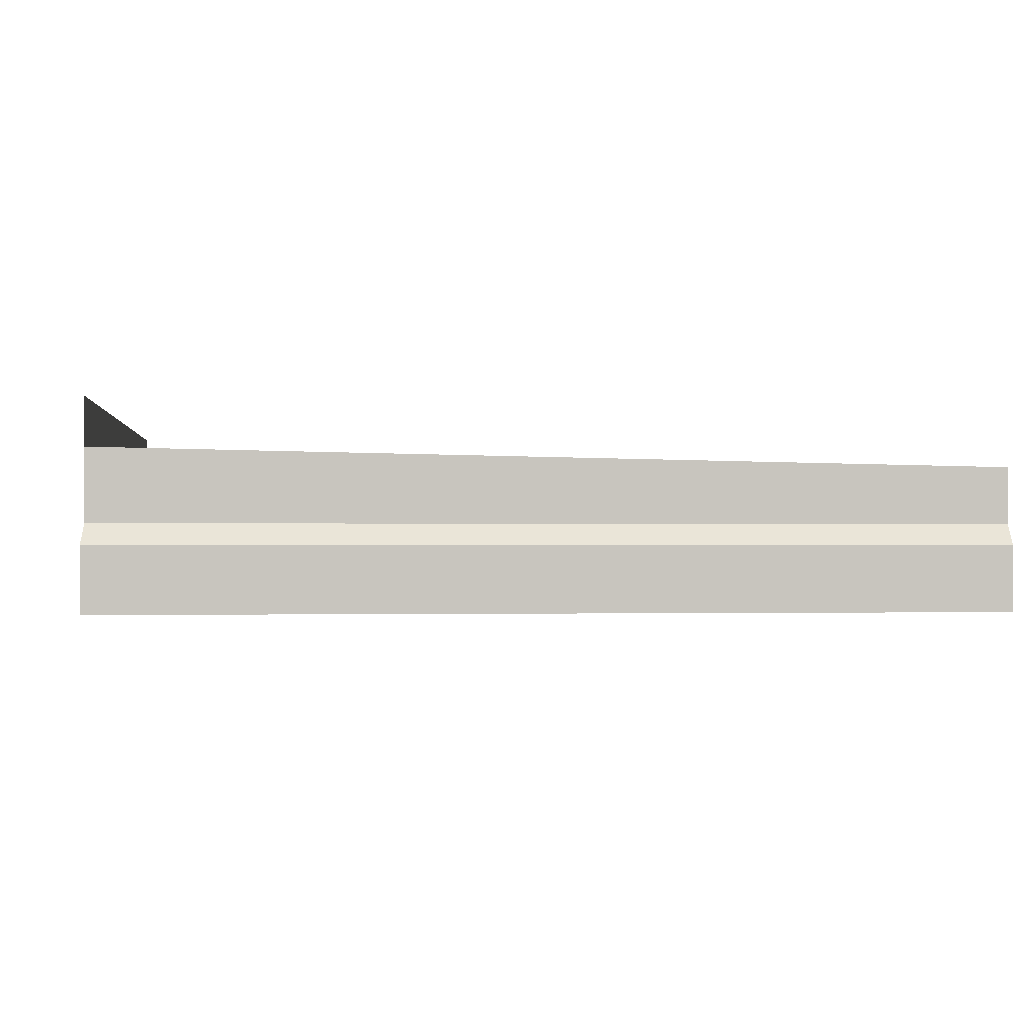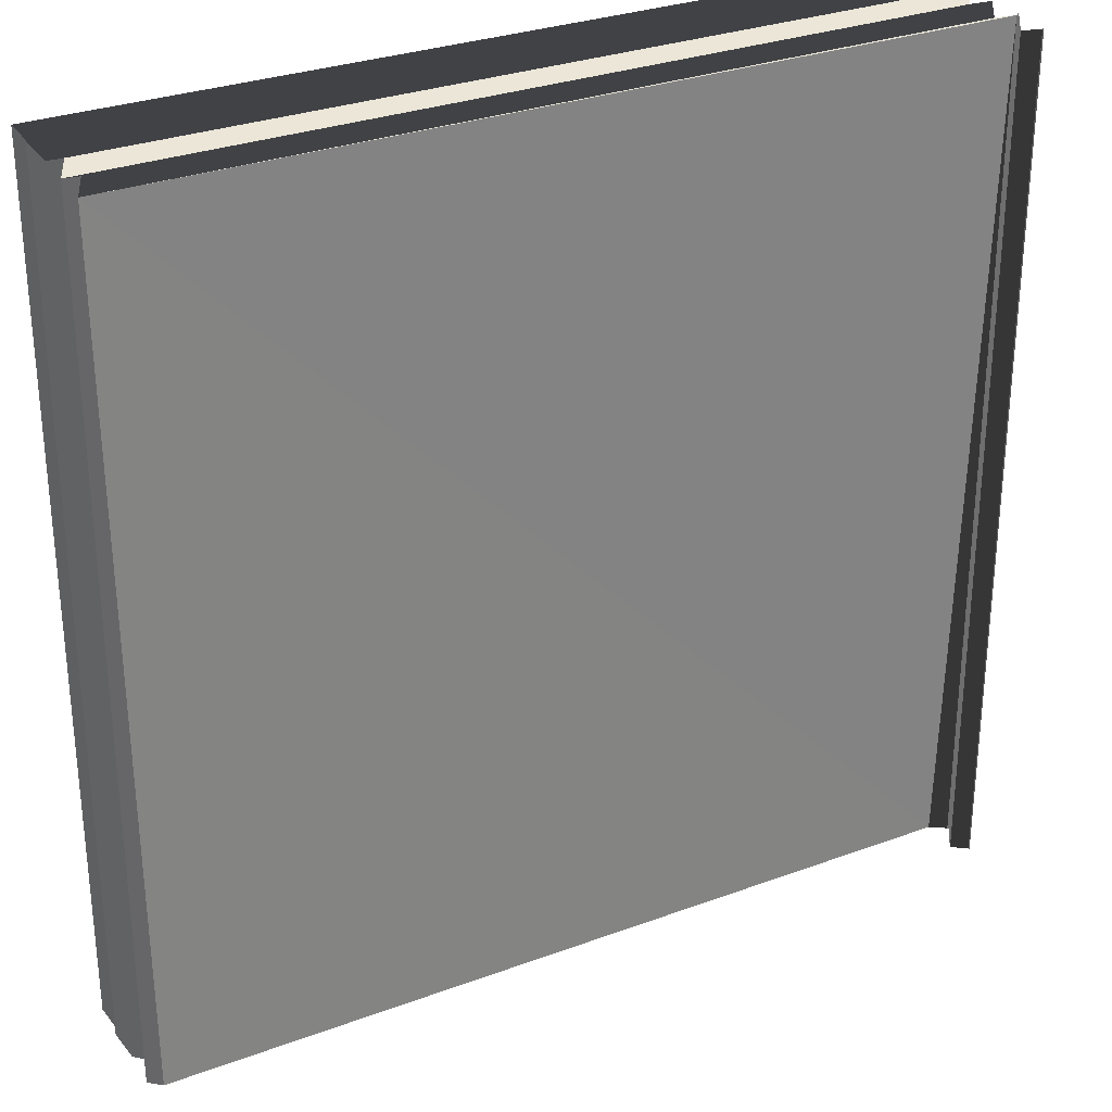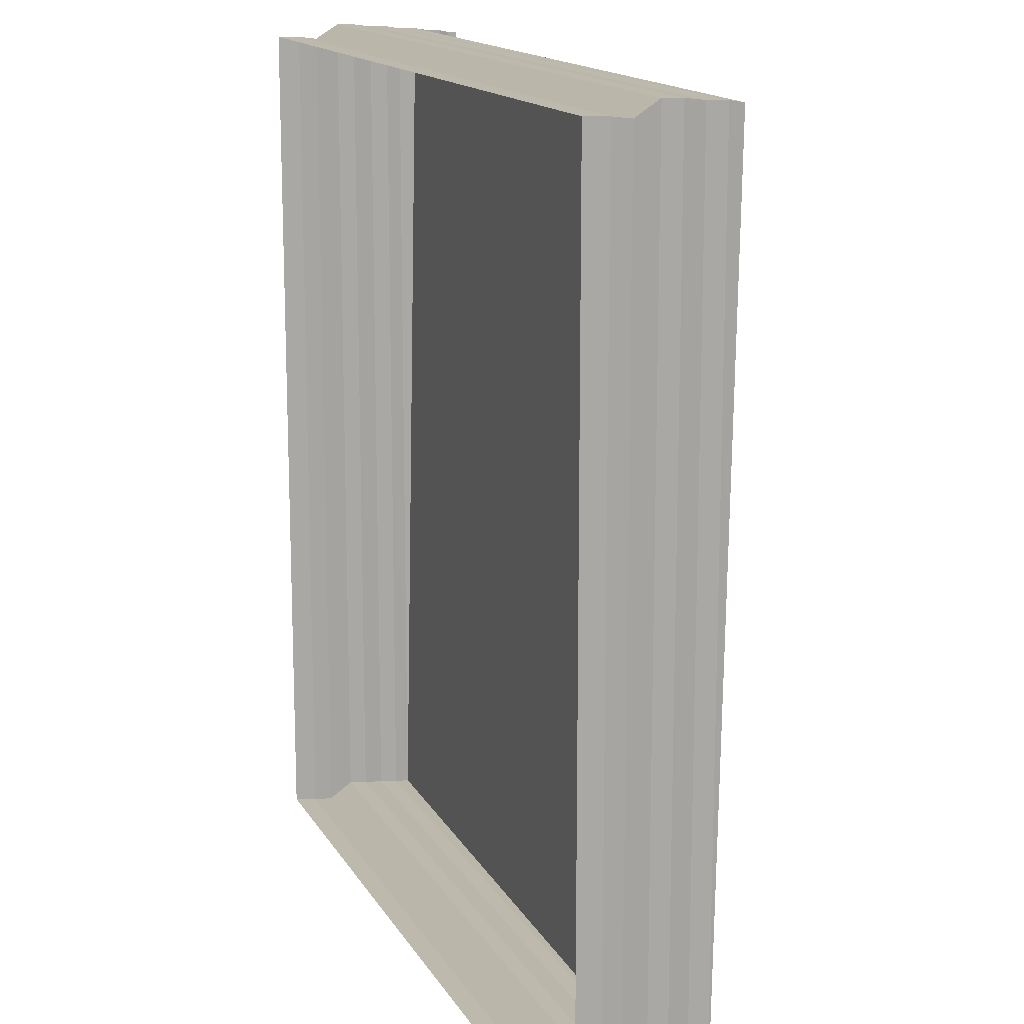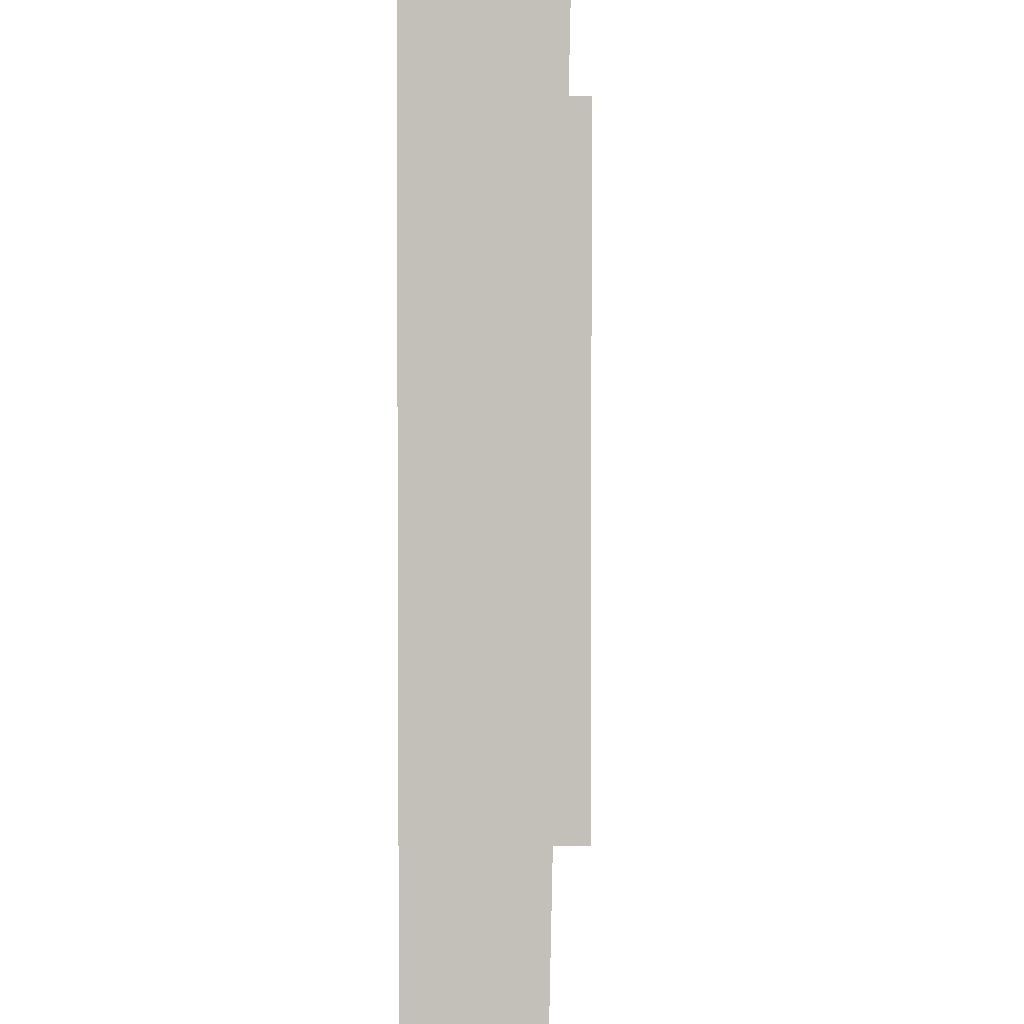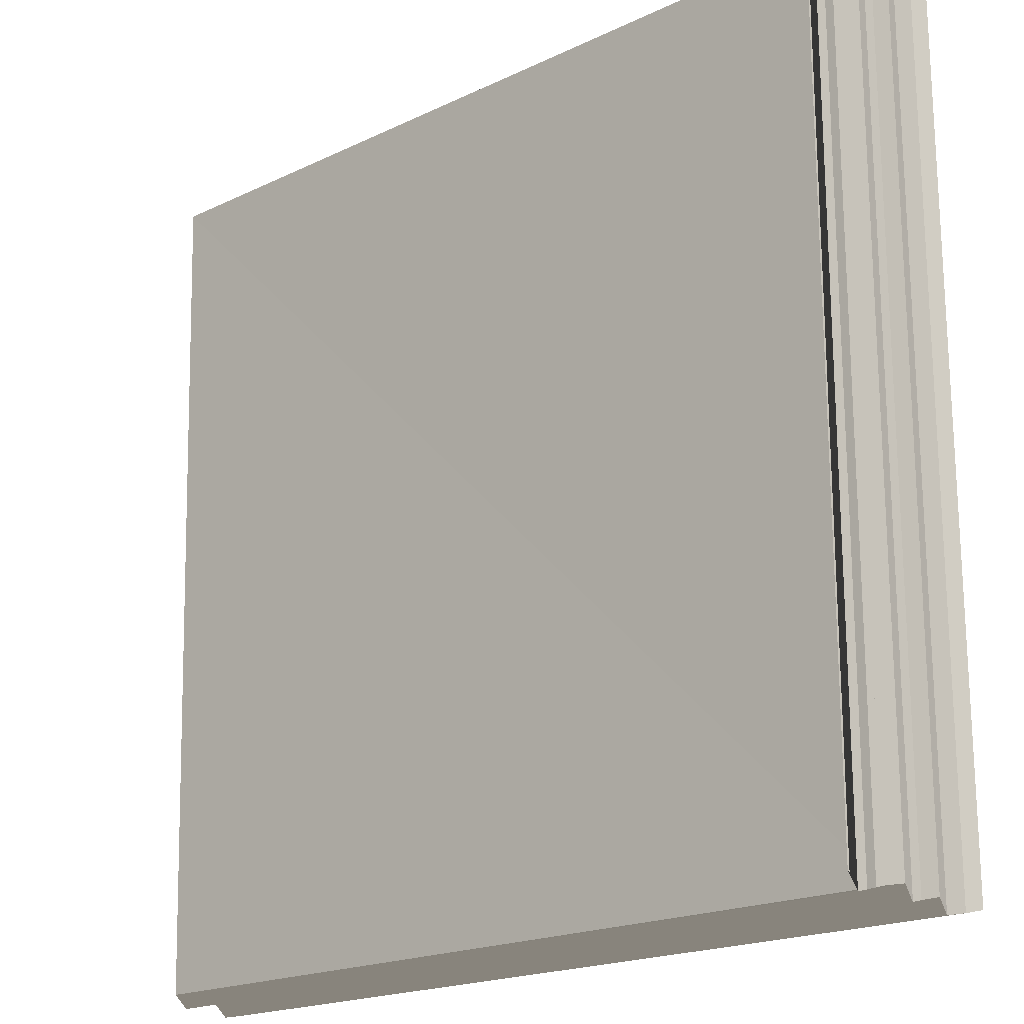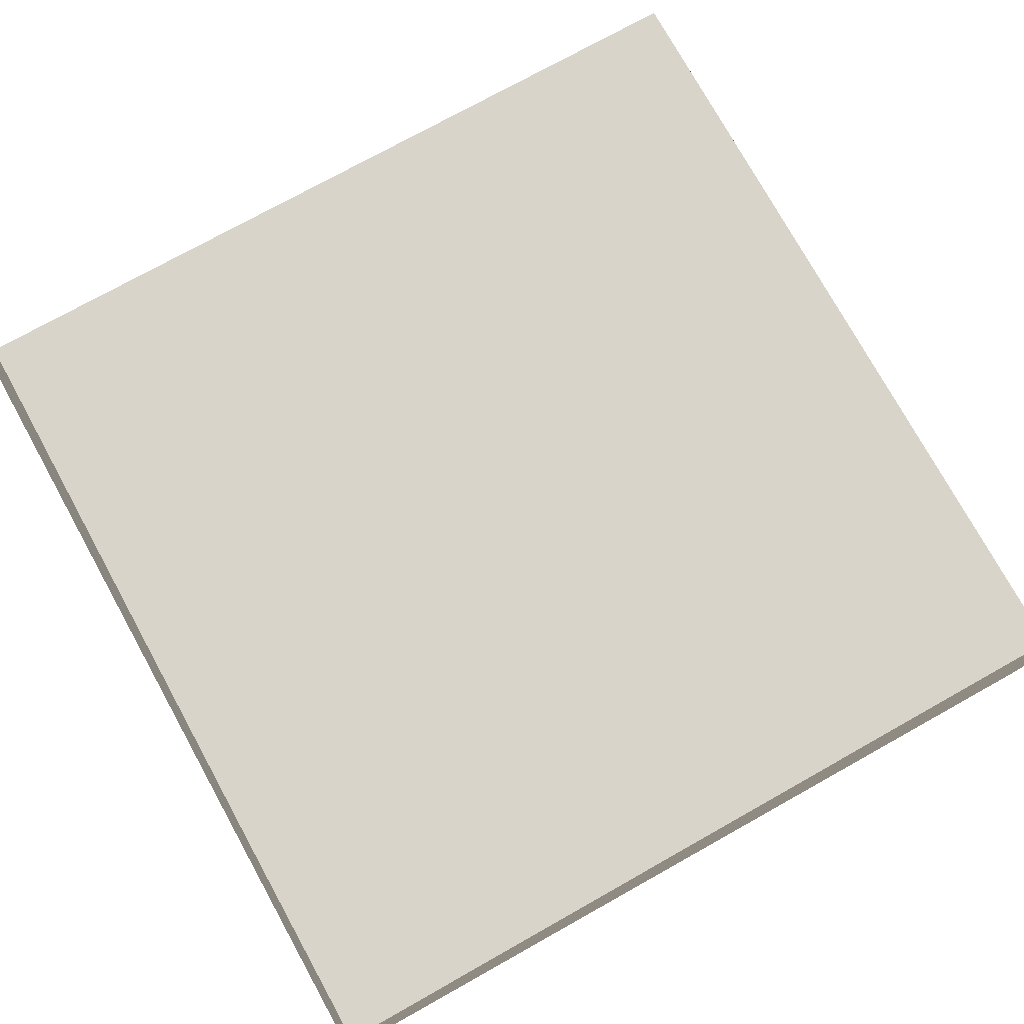
<metadata>
{"format":"obj","ext":"obj","renderer":"f3d","projection":"perspective","resolution":1024,"background":"white","views":[{"elev":-0.8,"azim":174.1,"up":"+Z"},{"elev":28.9,"azim":-31.0,"up":"+Y"},{"elev":15.2,"azim":-110.4,"up":"+Y"},{"elev":3.4,"azim":-91.2,"up":"+Y"},{"elev":-19.3,"azim":41.1,"up":"+Y"},{"elev":76.9,"azim":150.5,"up":"+Z"}]}
</metadata>
<code>
o 3617
v 2169 1869 7.299
v 2169 1869 7.299
v 2169 1869 7.3
v 2169 1869 7.3
v 2169 1869 7.3
v 2169 1869 7.299
v 2169 1869 7.3
v 2169 1869 7.3
v 2169 1869 7.3
v 2169 1869 7.3
v 2169 1869 7.3
v 2169 1869 7.3
v 2169 1869 7.3
v 2169 1869 7.3
v 2169 1869 7.301
v 2169 1869 7.3
v 2169 1869 7.301
v 2169 1869 7.301
v 2169 1869 7.301
v 2169 1869 7.301
v 2169 1869 7.301
v 2169 1869 7.301
v 2169 1869 7.301
v 2169 1869 7.301
v 2169 1869 7.301
v 2169 1869 7.301
v 2169 1869 7.301
v 2169 1869 7.301
v 2169 1869 7.301
v 2169 1869 7.301
v 2169 1869 7.301
v 2169 1869 7.3
v 2169 1869 7.3
v 2169 1869 7.301
v 2169 1869 7.301
v 2169 1869 7.3
v 2169 1869 7.3
v 2169 1869 7.3
v 2169 1869 7.3
v 2169 1869 7.3
v 2169 1869 7.3
v 2169 1869 7.3
v 2169 1869 7.3
v 2169 1869 7.3
v 2169 1869 7.3
v 2169 1869 7.3
v 2169 1869 7.299
v 2169 1869 7.3
v 2169 1869 7.299
v 2169 1869 7.299
v 2169 1869 7.299
v 2169 1869 7.299
v 2169 1869 7.3
v 2169 1869 7.3
v 2169 1869 7.3
v 2169 1869 7.299
v 2169 1869 7.3
v 2169 1869 7.3
v 2169 1869 7.3
v 2169 1869 7.3
v 2169 1869 7.3
v 2169 1869 7.3
v 2169 1869 7.3
v 2169 1869 7.301
v 2169 1869 7.301
v 2169 1869 7.301
v 2169 1869 7.301
v 2169 1869 7.301
v 2169 1869 7.301
v 2169 1869 7.301
v 2169 1869 7.301
v 2169 1869 7.301
v 2169 1869 7.301
v 2169 1869 7.301
v 2169 1869 7.301
v 2169 1869 7.301
v 2169 1869 7.301
v 2169 1869 7.301
v 2169 1869 7.301
v 2169 1869 7.301
v 2169 1869 7.301
v 2169 1869 7.301
v 2169 1869 7.301
v 2169 1869 7.3
v 2169 1869 7.3
v 2169 1869 7.3
v 2169 1869 7.3
v 2169 1869 7.3
v 2169 1869 7.3
v 2169 1869 7.3
v 2169 1869 7.3
v 2169 1869 7.3
v 2169 1869 7.3
v 2169 1869 7.3
v 2169 1869 7.299
v 2169 1869 7.3
v 2169 1869 7.299
v 2169 1869 7.299
v 2169 1869 7.301
v 2169 1869 7.301
v 2169 1869 7.301
v 2169 1869 7.301
v 2169 1869 7.301
v 2169 1869 7.301
v 2169 1869 7.301
v 2169 1869 7.301
v 2169 1869 7.301
v 2169 1869 7.301
v 2169 1869 7.301
v 2169 1869 7.301
v 2169 1869 7.301
v 2169 1869 7.301
v 2169 1869 7.302
v 2169 1869 7.301
v 2169 1869 7.302
v 2169 1869 7.301
v 2169 1869 7.301
v 2169 1869 7.302
v 2169 1869 7.301
v 2169 1869 7.302
v 2169 1869 7.302
v 2169 1869 7.302
v 2169 1869 7.302
v 2169 1869 7.302
v 2169 1869 7.302
v 2169 1869 7.302
v 2169 1869 7.302
v 2169 1869 7.302
v 2169 1869 7.302
v 2169 1869 7.302
v 2169 1869 7.302
v 2169 1869 7.302
v 2169 1869 7.302
v 2169 1869 7.302
v 2169 1869 7.302
v 2169 1869 7.302
v 2169 1869 7.302
v 2169 1869 7.302
v 2169 1869 7.302
v 2169 1869 7.302
f 1 2 3
f 3 4 5
f 4 6 7
f 5 8 9
f 8 7 10
f 9 11 12
f 11 10 13
f 12 14 15
f 14 13 16
f 15 17 18
f 17 16 19
f 18 20 21
f 22 19 23
f 24 23 25
f 26 27 20
f 28 29 24
f 30 26 31
f 32 33 28
f 34 35 30
f 35 36 27
f 37 38 34
f 38 39 36
f 40 41 37
f 41 42 39
f 43 44 40
f 44 45 42
f 46 47 45
f 48 46 43
f 49 50 48
f 51 52 53
f 53 54 55
f 54 56 57
f 55 58 59
f 58 57 60
f 59 61 32
f 61 60 62
f 33 62 63
f 29 63 64
f 65 64 66
f 67 66 68
f 69 68 70
f 71 72 70
f 73 74 72
f 31 75 70
f 76 77 69
f 77 78 75
f 79 80 76
f 80 81 78
f 82 83 79
f 83 84 81
f 85 86 82
f 86 87 84
f 88 89 85
f 89 90 87
f 91 92 88
f 92 93 90
f 94 95 93
f 96 94 91
f 97 98 96
f 99 100 101
f 99 102 103
f 103 104 105
f 106 107 108
f 108 109 110
f 111 112 113
f 113 114 115
f 116 117 118
f 118 119 120
f 121 122 123
f 123 124 125
f 126 127 128
f 128 129 130
f 131 132 133
f 133 134 135
f 136 137 138
f 138 139 140

</code>
